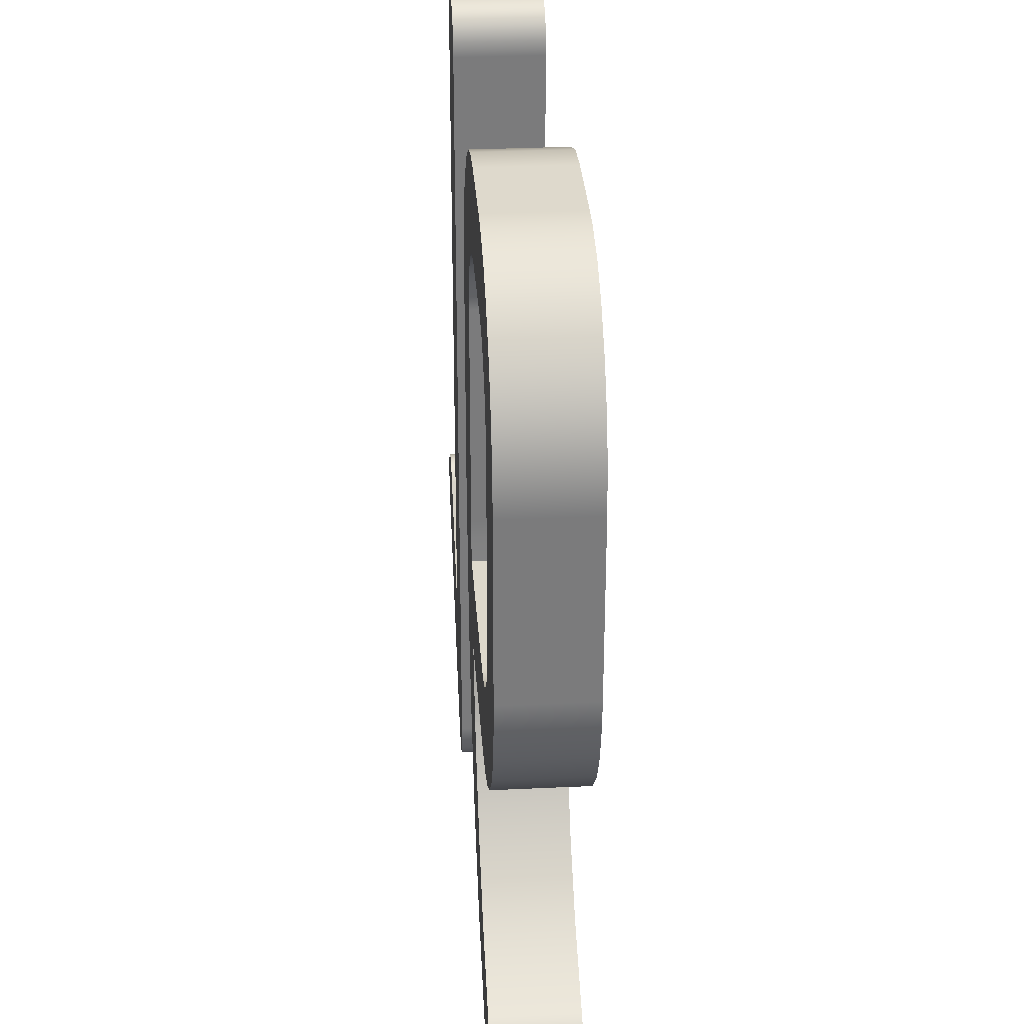
<metadata>
{"format":"obj","ext":"obj","renderer":"f3d","projection":"perspective","resolution":1024,"background":"white","views":[{"elev":31.9,"azim":-93.8,"up":"+Y"}]}
</metadata>
<code>
v 0.00201 0.004499 0.001
v 0.002353 0.004985 0.001
v 0.002252 0.004954 0.001
v 0.002775 0.004947 0.001
v 0.002671 0.004983 0.001
v 0.003003 0.004499 0.001
v 0.002985 0.004672 0.001
v 0.004353 -0.002015 0.001
v 0.004255 -0.00206 0.001
v 0.004887 -0.002803 0.001
v 0.004493 -0.001992 0.001
v 0.005003 -0.002501 0.001
v 0.005 -0.002447 0.001
v 0.004952 -0.002708 0.001
v 0.002572 -0.005041 0.001
v 0.002695 -0.00498 0.001
v 0.003003 -0.003299 0.001
v 0.002169 -0.004989 0.001
v 0.002232 -0.00503 0.001
v 0.002019 -0.004657 0.001
v 0.002059 -0.004825 0.001
v 0.002506 0.004999 0.001
v 0.002952 0.00477 0.001
v 0.004462 -0.001993 0.001
v 0.002063 0.004772 0.001
v 0.002173 0.004909 0.001
v 0.002417 -0.005069 0.001
v 0.002465 -0.005067 0.001
v 0.002103 -0.004913 0.001
v 0.002115 -0.004931 0.001
v 0.00201 -0.004499 0.001
v 0.004721 -0.00205 0.001
v 0.004611 -0.002007 0.001
v 0.004853 -0.002839 0.001
v 0.004153 -0.002142 0.001
v 0.00231 -0.005058 0.001
v 0.002027 0.004666 0.001
v 0.002854 -0.004848 0.001
v 0.004991 -0.002605 0.001
v 0.004972 -0.002331 0.001
v 0.00211 0.004848 0.001
v 0.002851 0.0049 0.001
v 0.002904 0.004846 0.001
v 0.004821 -0.002121 0.001
v 0.004918 -0.002231 0.001
v 0.003003 -0.003299 0
v 0.002854 -0.004848 0
v 0.002695 -0.00498 0
v 0.004991 -0.002605 0
v 0.004952 -0.002708 0
v 0.004493 -0.001992 0
v 0.004887 -0.002803 0
v 0.004153 -0.002142 0
v 0.004255 -0.00206 0
v 0.00201 0.004499 0
v 0.002952 0.00477 0
v 0.002985 0.004672 0
v 0.002506 0.004999 0
v 0.002671 0.004983 0
v 0.002173 0.004909 0
v 0.002252 0.004954 0
v 0.002063 0.004772 0
v 0.002232 -0.00503 0
v 0.002169 -0.004989 0
v 0.002572 -0.005041 0
v 0.002465 -0.005067 0
v 0.005 -0.002447 0
v 0.005003 -0.002501 0
v 0.004353 -0.002015 0
v 0.004462 -0.001993 0
v 0.002904 0.004846 0
v 0.002353 0.004985 0
v 0.002103 -0.004913 0
v 0.002059 -0.004825 0
v 0.00231 -0.005058 0
v 0.002417 -0.005069 0
v 0.004853 -0.002839 0
v 0.003003 0.004499 0
v 0.002019 -0.004657 0
v 0.002115 -0.004931 0
v 0.00201 -0.004499 0
v 0.004972 -0.002331 0
v 0.004918 -0.002231 0
v 0.00211 0.004848 0
v 0.004821 -0.002121 0
v 0.004611 -0.002007 0
v 0.004721 -0.00205 0
v 0.002851 0.0049 0
v 0.002775 0.004947 0
v 0.002027 0.004666 0
v 0.002103 -0.004913 0.001
v 0.002103 -0.004913 0
v 0.002115 -0.004931 0
v 0.002059 -0.004825 0.001
v 0.002059 -0.004825 0
v 0.002019 -0.004657 0.001
v 0.002019 -0.004657 0
v 0.00201 -0.004499 0.001
v 0.00201 -0.004499 0
v 0.002115 -0.004931 0.001
v 0.002169 -0.004989 0
v 0.002169 -0.004989 0.001
v 0.002232 -0.00503 0.001
v 0.00231 -0.005058 0
v 0.00231 -0.005058 0.001
v 0.002417 -0.005069 0
v 0.002417 -0.005069 0.001
v 0.002232 -0.00503 0
v 0.002417 -0.005069 0.001
v 0.002417 -0.005069 0
v 0.002465 -0.005067 0
v 0.002465 -0.005067 0.001
v 0.002572 -0.005041 0
v 0.002572 -0.005041 0.001
v 0.002695 -0.00498 0
v 0.002695 -0.00498 0.001
v 0.002854 -0.004848 0.001
v 0.002854 -0.004848 0
v 0.002854 -0.004848 0.001
v 0.002854 -0.004848 0
v 0.004853 -0.002839 0
v 0.004853 -0.002839 0.001
v 0.004991 -0.002605 0.001
v 0.004991 -0.002605 0
v 0.005003 -0.002501 0
v 0.005003 -0.002501 0.001
v 0.004952 -0.002708 0
v 0.004952 -0.002708 0.001
v 0.004887 -0.002803 0.001
v 0.004887 -0.002803 0
v 0.004853 -0.002839 0.001
v 0.004853 -0.002839 0
v 0.004493 -0.001992 0
v 0.004493 -0.001992 0.001
v 0.004611 -0.002007 0.001
v 0.004611 -0.002007 0
v 0.004721 -0.00205 0.001
v 0.004721 -0.00205 0
v 0.004821 -0.002121 0.001
v 0.004821 -0.002121 0
v 0.004918 -0.002231 0.001
v 0.004918 -0.002231 0
v 0.004972 -0.002331 0.001
v 0.004972 -0.002331 0
v 0.005 -0.002447 0.001
v 0.005 -0.002447 0
v 0.005003 -0.002501 0.001
v 0.005003 -0.002501 0
v 0.004255 -0.00206 0
v 0.004255 -0.00206 0.001
v 0.004353 -0.002015 0.001
v 0.004353 -0.002015 0
v 0.004462 -0.001993 0.001
v 0.004462 -0.001993 0
v 0.004493 -0.001992 0.001
v 0.004493 -0.001992 0
v 0.004153 -0.002142 0
v 0.004153 -0.002142 0.001
v 0.004153 -0.002142 0.001
v 0.004153 -0.002142 0
v 0.003003 -0.003299 0
v 0.003003 -0.003299 0.001
v 0.003003 0.004499 0
v 0.003003 0.004499 0.001
v 0.003003 -0.003299 0.001
v 0.003003 -0.003299 0
v 0.003003 0.004499 0.001
v 0.003003 0.004499 0
v 0.002985 0.004672 0
v 0.002775 0.004947 0
v 0.002775 0.004947 0.001
v 0.002851 0.0049 0.001
v 0.002985 0.004672 0.001
v 0.002952 0.00477 0
v 0.002952 0.00477 0.001
v 0.002904 0.004846 0
v 0.002904 0.004846 0.001
v 0.002851 0.0049 0
v 0.002506 0.004999 0
v 0.002506 0.004999 0.001
v 0.002671 0.004983 0.001
v 0.002671 0.004983 0
v 0.002027 0.004666 0.001
v 0.002027 0.004666 0
v 0.00201 0.004499 0
v 0.002063 0.004772 0.001
v 0.002063 0.004772 0
v 0.00211 0.004848 0.001
v 0.002173 0.004909 0.001
v 0.002173 0.004909 0
v 0.002252 0.004954 0.001
v 0.002252 0.004954 0
v 0.002353 0.004985 0.001
v 0.002506 0.004999 0.001
v 0.002506 0.004999 0
v 0.002353 0.004985 0
v 0.00211 0.004848 0
v 0.00201 0.004499 0.001
v 0.00201 -0.004499 0
v 0.00201 -0.004499 0.001
v 0.00201 0.004499 0.001
v 0.00201 0.004499 0
f 1 2 3
f 4 5 1
f 1 6 7
f 8 9 10
f 11 12 13
f 11 10 14
f 15 16 17
f 18 19 17
f 17 20 21
f 1 22 2
f 7 23 1
f 10 11 24
f 25 3 26
f 17 27 28
f 17 29 30
f 17 31 20
f 1 31 17
f 5 22 1
f 32 33 11
f 34 35 17
f 17 36 27
f 21 29 17
f 37 1 3
f 35 34 10
f 16 38 17
f 17 6 1
f 17 38 34
f 39 12 11
f 19 36 17
f 11 13 40
f 26 41 25
f 1 42 4
f 1 23 43
f 11 44 32
f 40 45 11
f 25 37 3
f 43 42 1
f 10 24 8
f 45 44 11
f 11 14 39
f 17 28 15
f 17 30 18
f 9 35 10
f 46 47 48
f 49 50 51
f 52 53 54
f 55 56 57
f 55 58 59
f 60 61 62
f 46 63 64
f 65 66 46
f 67 68 51
f 69 70 52
f 71 56 55
f 61 72 55
f 46 73 74
f 46 75 63
f 66 76 46
f 77 47 46
f 70 51 52
f 72 58 55
f 55 78 46
f 74 79 46
f 64 80 46
f 46 53 77
f 50 52 51
f 46 81 55
f 80 73 46
f 52 77 53
f 79 81 46
f 57 78 55
f 76 75 46
f 82 67 51
f 51 83 82
f 62 84 60
f 51 85 83
f 51 86 87
f 55 88 71
f 55 59 89
f 61 90 62
f 46 48 65
f 51 68 49
f 87 85 51
f 52 54 69
f 89 88 55
f 61 55 90
f 91 92 93
f 94 95 92
f 96 97 95
f 98 99 97
f 97 96 98
f 95 94 96
f 92 91 94
f 93 100 91
f 101 102 100
f 103 102 101
f 104 105 103
f 106 107 105
f 100 93 101
f 101 108 103
f 103 108 104
f 105 104 106
f 109 110 111
f 111 112 109
f 113 114 112
f 115 116 114
f 117 116 115
f 115 118 117
f 114 113 115
f 112 111 113
f 119 120 121
f 121 122 119
f 123 124 125
f 125 126 123
f 127 128 129
f 130 129 131
f 131 132 130
f 129 130 127
f 127 124 123
f 123 128 127
f 133 134 135
f 136 135 137
f 138 137 139
f 140 139 141
f 142 141 143
f 144 143 145
f 146 145 147
f 145 146 144
f 143 144 142
f 141 142 140
f 139 140 138
f 137 138 136
f 135 136 133
f 147 148 146
f 149 150 151
f 152 151 153
f 154 153 155
f 155 156 154
f 153 154 152
f 157 158 150
f 150 149 157
f 151 152 149
f 159 160 161
f 161 162 159
f 163 164 165
f 165 166 163
f 167 168 169
f 170 171 172
f 173 169 174
f 175 174 176
f 177 176 178
f 179 180 181
f 182 181 171
f 178 172 177
f 176 177 175
f 174 175 173
f 169 173 167
f 172 178 170
f 171 170 182
f 181 182 179
f 183 184 185
f 184 183 186
f 187 186 188
f 188 189 190
f 190 189 191
f 192 191 193
f 186 187 184
f 194 195 196
f 193 196 192
f 191 192 190
f 190 197 188
f 188 197 187
f 185 198 183
f 196 193 194
f 199 200 201
f 201 202 199
v -0.00107 0.003371 0.001
v -0.000145 0.003737 0.001
v -0.000355 0.004127 0.001
v -0.002999 0.004999 0.001
v -0.00328 0.004982 0.001
v -0.003137 0.003998 0.001
v -0.004 0.003005 0.001
v -0.004993 0.003002 0.001
v -0.004993 0.001004 0.001
v -0.004974 0.00072 0.001
v -0.003991 0.000863 0.001
v -0.003906 -0.004841 0.001
v -0.003846 -0.004903 0.001
v -0.003773 -0.004949 0.001
v -0.003519 -0.004999 0.001
v -0.003817 -0.004112 0.001
v -0.003895 -0.004184 0.001
v -0.002003 0.004999 0.001
v -0.002002 0.004006 0.001
v -0.001765 0.00398 0.001
v -0.003001 0.004006 0.001
v -0.003972 0.003244 0.001
v -0.004 0.001001 0.001
v -0.003673 -0.004984 0.001
v -0.003988 -0.004635 0.001
v -0.003689 -0.004041 0.001
v -0.003734 0.004866 0.001
v -0.003364 0.00394 0.001
v -0.004858 0.000264 0.001
v -0.003932 0.000635 0.001
v -0.002999 -0.000993 0.001
v -0.003 0 0.001
v -0.003237 2.7e-05 0.001
v -0.001196 -0.000993 0.001
v -0.003951 -0.004268 0.001
v -0.003986 -0.004364 0.001
v -0.000726 0.004533 0.001
v -0.001365 0.003774 0.001
v -0.001177 0.003568 0.001
v -0.001117 0.004795 0.001
v -0.00156 0.003904 0.001
v -0.001527 0.004945 0.001
v -0.004524 0.004292 0.001
v -0.004786 0.003901 0.001
v -0.003897 0.00345 0.001
v -0.004937 0.003489 0.001
v -0.004282 -0.000526 0.001
v -0.003637 0.000233 0.001
v -0.003826 0.000439 0.001
v -0.003894 -0.000788 0.001
v -0.003442 0.000102 0.001
v -0.003483 -0.000938 0.001
v -0.00102 0 0.001
v -0.004 -0.00449 0.001
v -0.003765 0.003646 0.001
v -0.002957 -0.004804 0.001
v -0.001929 -0.004132 0.001
v -0.002803 -0.003541 0.001
v -0.000533 -0.002203 0.001
v -0.000244 -0.001345 0.001
v -0.001319 -0.001421 0.001
v -1e-05 0.000497 0.001
v -1e-05 0.002998 0.001
v -2.8e-05 0.003282 0.001
v -0.001012 0.003143 0.001
v -0.004123 0.004657 0.001
v -0.003559 0.003834 0.001
v -0.004648 -0.000125 0.001
v -0.001003 0.0005 0.001
v -0.003416 -0.004991 0.001
v -0.003308 -0.004965 0.001
v -0.001003 0.003005 0.001
v -0.00115 -0.003298 0.001
v -0.002125 -0.002906 0.001
v -0.001578 -0.002069 0.001
v -0.001456 -0.001805 0.001
v -0.003951 -0.004761 0.001
v -0.001007 0.000295 0.001
v -0.003364 0.00394 0
v -0.003734 0.004866 0
v -0.00328 0.004982 0
v -0.003773 -0.004949 0
v -0.003846 -0.004903 0
v -0.003906 -0.004841 0
v -0.002999 0.004999 0
v -0.003001 0.004006 0
v -0.003137 0.003998 0
v -0.002002 0.004006 0
v -0.003519 -0.004999 0
v -0.003986 -0.004364 0
v -0.003951 -0.004268 0
v -0.003951 -0.004761 0
v -0.002003 0.004999 0
v -0.001527 0.004945 0
v -0.001765 0.00398 0
v -0.001003 0.0005 0
v -0.001003 0.003005 0
v -1e-05 0.002998 0
v -0.003895 -0.004184 0
v -0.003988 -0.004635 0
v -0.003673 -0.004984 0
v -1e-05 0.000497 0
v -0.001007 0.000295 0
v -0.003817 -0.004112 0
v -0.001117 0.004795 0
v -0.00156 0.003904 0
v -0.000726 0.004533 0
v -0.001365 0.003774 0
v -0.000355 0.004127 0
v -0.001177 0.003568 0
v -0.001012 0.003143 0
v -0.00102 0 0
v -0.003 0 0
v -0.001196 -0.000993 0
v -0.002999 -0.000993 0
v -0.003483 -0.000938 0
v -0.003237 2.7e-05 0
v -0.004 -0.00449 0
v -0.004993 0.003002 0
v -0.004937 0.003489 0
v -0.003972 0.003244 0
v -0.004786 0.003901 0
v -0.003897 0.00345 0
v -0.004524 0.004292 0
v -0.003765 0.003646 0
v -0.004123 0.004657 0
v -0.003559 0.003834 0
v -0.003894 -0.000788 0
v -0.003442 0.000102 0
v -0.004282 -0.000526 0
v -0.003637 0.000233 0
v -0.004648 -0.000125 0
v -0.003826 0.000439 0
v -0.000145 0.003737 0
v -0.00107 0.003371 0
v -2.8e-05 0.003282 0
v -0.004993 0.001004 0
v -0.004 0.001001 0
v -0.003991 0.000863 0
v -0.004 0.003005 0
v -0.000244 -0.001345 0
v -0.001319 -0.001421 0
v -0.000533 -0.002203 0
v -0.001456 -0.001805 0
v -0.002957 -0.004804 0
v -0.003689 -0.004041 0
v -0.002803 -0.003541 0
v -0.003416 -0.004991 0
v -0.004858 0.000264 0
v -0.003932 0.000635 0
v -0.004974 0.00072 0
v -0.001929 -0.004132 0
v -0.003308 -0.004965 0
v -0.001578 -0.002069 0
v -0.00115 -0.003298 0
v -0.002125 -0.002906 0
v -0.001456 -0.001805 0
v -0.001456 -0.001805 0.001
v -0.001319 -0.001421 0.001
v -0.001319 -0.001421 0
v -0.001196 -0.000993 0.001
v -0.001196 -0.000993 0
v -0.001196 -0.000993 0
v -0.001196 -0.000993 0.001
v -0.002999 -0.000993 0.001
v -0.002999 -0.000993 0
v -0.004974 0.00072 0
v -0.004974 0.00072 0.001
v -0.004993 0.001004 0.001
v -0.004993 0.001004 0
v -0.004858 0.000264 0
v -0.004858 0.000264 0.001
v -0.004648 -0.000125 0
v -0.004648 -0.000125 0.001
v -0.004282 -0.000526 0
v -0.004282 -0.000526 0.001
v -0.003894 -0.000788 0
v -0.003483 -0.000938 0.001
v -0.003483 -0.000938 0
v -0.002999 -0.000993 0
v -0.003894 -0.000788 0.001
v -0.002999 -0.000993 0.001
v -0.004993 0.001004 0
v -0.004993 0.001004 0.001
v -0.004993 0.003002 0.001
v -0.004993 0.003002 0
v -0.003734 0.004866 0.001
v -0.003734 0.004866 0
v -0.004123 0.004657 0
v -0.00328 0.004982 0.001
v -0.00328 0.004982 0
v -0.002999 0.004999 0.001
v -0.002999 0.004999 0
v -0.004123 0.004657 0.001
v -0.004524 0.004292 0
v -0.004524 0.004292 0.001
v -0.004937 0.003489 0
v -0.004937 0.003489 0.001
v -0.004786 0.003901 0.001
v -0.004993 0.003002 0
v -0.004993 0.003002 0.001
v -0.004786 0.003901 0
v -0.002999 0.004999 0
v -0.002999 0.004999 0.001
v -0.002003 0.004999 0.001
v -0.002003 0.004999 0
v -0.001527 0.004945 0.001
v -0.001527 0.004945 0
v -0.002003 0.004999 0
v -0.001117 0.004795 0
v -0.001117 0.004795 0.001
v -0.000726 0.004533 0.001
v -0.000726 0.004533 0
v -0.000355 0.004127 0.001
v -0.000355 0.004127 0
v -0.000145 0.003737 0.001
v -0.000145 0.003737 0
v -2.8e-05 0.003282 0.001
v -2.8e-05 0.003282 0
v -1e-05 0.002998 0.001
v -1e-05 0.002998 0
v -0.002003 0.004999 0.001
v -1e-05 0.002998 0
v -1e-05 0.002998 0.001
v -1e-05 0.000497 0.001
v -1e-05 0.000497 0
v -0.000244 -0.001345 0
v -0.000244 -0.001345 0.001
v -0.000533 -0.002203 0.001
v -1e-05 0.000497 0
v -1e-05 0.000497 0.001
v -0.000533 -0.002203 0
v -0.00115 -0.003298 0
v -0.00115 -0.003298 0.001
v -0.001929 -0.004132 0.001
v -0.001929 -0.004132 0
v -0.002957 -0.004804 0.001
v -0.002957 -0.004804 0
v -0.003308 -0.004965 0.001
v -0.003308 -0.004965 0
v -0.000533 -0.002203 0
v -0.000533 -0.002203 0.001
v -0.003416 -0.004991 0
v -0.003416 -0.004991 0.001
v -0.003519 -0.004999 0.001
v -0.003519 -0.004999 0
v -0.003308 -0.004965 0
v -0.003308 -0.004965 0.001
v -0.004 -0.00449 0.001
v -0.004 -0.00449 0
v -0.003988 -0.004635 0
v -0.003988 -0.004635 0.001
v -0.003951 -0.004761 0
v -0.003951 -0.004761 0.001
v -0.003906 -0.004841 0
v -0.003906 -0.004841 0.001
v -0.003846 -0.004903 0
v -0.003846 -0.004903 0.001
v -0.003773 -0.004949 0
v -0.003773 -0.004949 0.001
v -0.003673 -0.004984 0
v -0.003673 -0.004984 0.001
v -0.003519 -0.004999 0
v -0.003519 -0.004999 0.001
v -0.003817 -0.004112 0.001
v -0.003817 -0.004112 0
v -0.003895 -0.004184 0
v -0.004 -0.00449 0
v -0.004 -0.00449 0.001
v -0.003986 -0.004364 0.001
v -0.003986 -0.004364 0
v -0.003951 -0.004268 0.001
v -0.003951 -0.004268 0
v -0.003895 -0.004184 0.001
v -0.003689 -0.004041 0.001
v -0.003689 -0.004041 0
v -0.002125 -0.002906 0.001
v -0.002125 -0.002906 0
v -0.002803 -0.003541 0
v -0.002803 -0.003541 0.001
v -0.003689 -0.004041 0
v -0.001578 -0.002069 0.001
v -0.001578 -0.002069 0
v -0.003689 -0.004041 0.001
v -0.001456 -0.001805 0.001
v -0.001456 -0.001805 0
v -0.001007 0.000295 0.001
v -0.001007 0.000295 0
v -0.00102 0 0
v -0.001003 0.0005 0.001
v -0.001003 0.0005 0
v -0.00102 0 0.001
v -0.001003 0.003005 0.001
v -0.001003 0.003005 0
v -0.001003 0.0005 0
v -0.001003 0.0005 0.001
v -0.001012 0.003143 0
v -0.001012 0.003143 0.001
v -0.00107 0.003371 0.001
v -0.001003 0.003005 0
v -0.001003 0.003005 0.001
v -0.00107 0.003371 0
v -0.001177 0.003568 0.001
v -0.001177 0.003568 0
v -0.001365 0.003774 0.001
v -0.001365 0.003774 0
v -0.00156 0.003904 0.001
v -0.00156 0.003904 0
v -0.001765 0.00398 0.001
v -0.001765 0.00398 0
v -0.002002 0.004006 0.001
v -0.002002 0.004006 0
v -0.003001 0.004006 0.001
v -0.003001 0.004006 0
v -0.002002 0.004006 0
v -0.002002 0.004006 0.001
v -0.003001 0.004006 0
v -0.003001 0.004006 0.001
v -0.003137 0.003998 0.001
v -0.003137 0.003998 0
v -0.003364 0.00394 0.001
v -0.003364 0.00394 0
v -0.003559 0.003834 0.001
v -0.003559 0.003834 0
v -0.003765 0.003646 0.001
v -0.003765 0.003646 0
v -0.003897 0.00345 0.001
v -0.003897 0.00345 0
v -0.003972 0.003244 0.001
v -0.003972 0.003244 0
v -0.004 0.003005 0.001
v -0.004 0.003005 0
v -0.004 0.001001 0.001
v -0.004 0.001001 0
v -0.004 0.003005 0
v -0.004 0.003005 0.001
v -0.004 0.001001 0
v -0.004 0.001001 0.001
v -0.003991 0.000863 0.001
v -0.003991 0.000863 0
v -0.003932 0.000635 0.001
v -0.003932 0.000635 0
v -0.003826 0.000439 0.001
v -0.003826 0.000439 0
v -0.003637 0.000233 0.001
v -0.003637 0.000233 0
v -0.003442 0.000102 0.001
v -0.003442 0.000102 0
v -0.003237 2.7e-05 0.001
v -0.003237 2.7e-05 0
v -0.003 0 0.001
v -0.003 0 0
v -0.003 0 0
v -0.003 0 0.001
v -0.00102 0 0.001
v -0.00102 0 0
f 203 204 205
f 206 207 208
f 209 210 211
f 211 212 213
f 214 215 216
f 217 218 219
f 220 221 222
f 208 223 206
f 210 209 224
f 213 225 211
f 216 226 227
f 217 228 218
f 220 206 223
f 207 229 230
f 211 225 209
f 212 231 232
f 233 234 235
f 234 233 236
f 237 238 217
f 239 240 241
f 239 242 243
f 244 222 243
f 230 208 207
f 245 246 247
f 248 224 247
f 232 213 212
f 249 250 251
f 249 252 253
f 254 235 253
f 236 255 234
f 238 256 217
f 217 256 227
f 243 240 239
f 222 244 220
f 247 257 245
f 224 248 210
f 253 250 249
f 235 254 233
f 226 217 227
f 258 259 260
f 261 262 263
f 262 264 236
f 265 266 267
f 266 204 203
f 205 241 203
f 243 242 244
f 268 269 230
f 247 246 248
f 270 251 232
f 253 252 254
f 271 264 265
f 217 272 228
f 228 273 258
f 236 263 262
f 203 267 266
f 241 205 239
f 269 268 245
f 245 257 269
f 251 270 249
f 265 274 271
f 260 228 258
f 259 275 276
f 275 261 277
f 263 278 261
f 272 273 228
f 223 221 220
f 217 219 237
f 216 227 279
f 216 279 214
f 232 231 270
f 271 280 264
f 276 260 259
f 278 277 261
f 230 229 268
f 280 255 264
f 277 276 275
f 255 236 264
f 267 274 265
f 281 282 283
f 284 285 286
f 287 288 289
f 290 288 287
f 291 292 293
f 286 294 284
f 287 295 290
f 295 296 297
f 298 299 300
f 293 301 291
f 302 303 284
f 283 289 281
f 297 290 295
f 304 305 298
f 301 306 291
f 302 291 303
f 289 283 287
f 296 307 308
f 309 310 308
f 309 311 312
f 300 299 313
f 304 314 305
f 315 314 316
f 317 318 319
f 291 320 292
f 294 302 284
f 321 322 323
f 322 324 325
f 326 327 325
f 326 328 329
f 308 297 296
f 312 310 309
f 300 304 298
f 319 315 317
f 318 330 331
f 332 333 331
f 332 334 335
f 302 320 291
f 325 323 322
f 329 327 326
f 308 307 309
f 311 336 337
f 338 313 337
f 304 316 314
f 331 319 318
f 335 333 332
f 339 340 341
f 342 340 339
f 343 344 316
f 345 346 344
f 347 348 349
f 348 350 291
f 325 324 326
f 328 282 281
f 337 312 311
f 313 338 300
f 331 330 332
f 334 351 352
f 353 341 352
f 339 321 342
f 344 343 345
f 349 354 347
f 348 355 350
f 281 329 328
f 337 336 338
f 352 335 334
f 341 353 339
f 345 356 346
f 357 358 356
f 354 349 358
f 306 348 291
f 352 351 353
f 356 345 357
f 347 355 348
f 316 317 315
f 358 357 354
f 316 304 343
f 323 342 321
f 359 360 361
f 362 361 363
f 363 364 362
f 361 362 359
f 365 366 367
f 367 368 365
f 369 370 371
f 371 372 369
f 370 369 373
f 374 373 375
f 376 375 377
f 378 377 379
f 380 381 382
f 373 374 370
f 377 378 376
f 379 383 378
f 381 380 383
f 382 384 380
f 383 379 381
f 375 376 374
f 385 386 387
f 387 388 385
f 389 390 391
f 392 393 390
f 394 395 393
f 393 392 394
f 390 389 392
f 391 396 389
f 397 398 396
f 399 400 401
f 402 403 400
f 396 391 397
f 400 399 402
f 401 404 399
f 398 397 404
f 404 401 398
f 405 406 407
f 407 408 405
f 409 410 411
f 412 413 414
f 415 414 416
f 417 416 418
f 419 418 420
f 421 420 422
f 422 423 421
f 420 421 419
f 413 412 410
f 414 415 412
f 411 424 409
f 410 409 413
f 416 417 415
f 418 419 417
f 425 426 427
f 427 428 425
f 429 430 431
f 432 433 430
f 430 429 432
f 431 434 429
f 435 436 437
f 438 437 439
f 440 439 441
f 441 442 440
f 439 440 438
f 437 438 435
f 436 435 443
f 443 444 436
f 445 446 447
f 447 448 445
f 446 445 449
f 449 450 446
f 451 452 453
f 453 454 451
f 455 456 454
f 457 458 456
f 459 460 458
f 461 462 460
f 463 464 462
f 465 466 464
f 456 455 457
f 464 463 465
f 462 461 463
f 460 459 461
f 458 457 459
f 454 453 455
f 467 468 469
f 470 471 472
f 473 472 474
f 475 474 476
f 469 476 467
f 468 467 477
f 477 478 468
f 476 469 475
f 474 475 473
f 472 473 470
f 479 480 481
f 482 481 483
f 484 485 480
f 483 486 482
f 481 482 479
f 480 479 484
f 485 484 487
f 487 488 485
f 489 490 491
f 492 493 490
f 490 489 492
f 491 494 489
f 495 496 497
f 497 498 495
f 499 500 501
f 502 503 500
f 500 499 502
f 501 504 499
f 505 506 504
f 507 508 506
f 509 510 508
f 511 512 510
f 513 514 512
f 512 511 513
f 510 509 511
f 508 507 509
f 506 505 507
f 504 501 505
f 515 516 517
f 517 518 515
f 519 520 521
f 521 522 519
f 523 524 522
f 525 526 524
f 527 528 526
f 529 530 528
f 531 532 530
f 533 534 532
f 532 531 533
f 530 529 531
f 528 527 529
f 526 525 527
f 524 523 525
f 522 521 523
f 535 536 537
f 537 538 535
f 539 540 541
f 541 542 539
f 543 544 542
f 545 546 544
f 547 548 546
f 549 550 548
f 551 552 550
f 553 554 552
f 552 551 553
f 550 549 551
f 548 547 549
f 546 545 547
f 544 543 545
f 542 541 543
f 555 556 557
f 557 558 555

</code>
